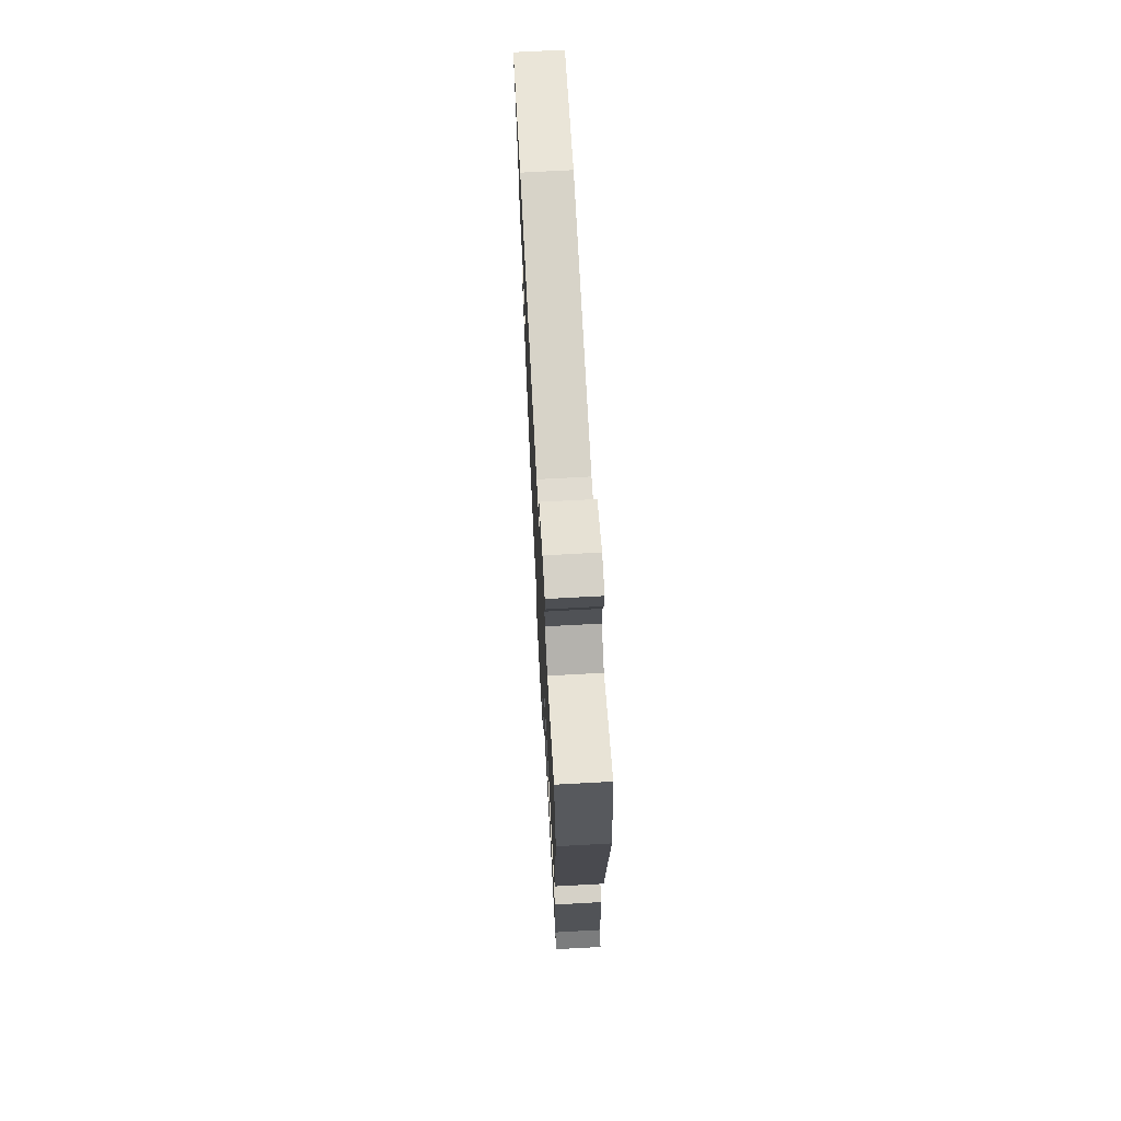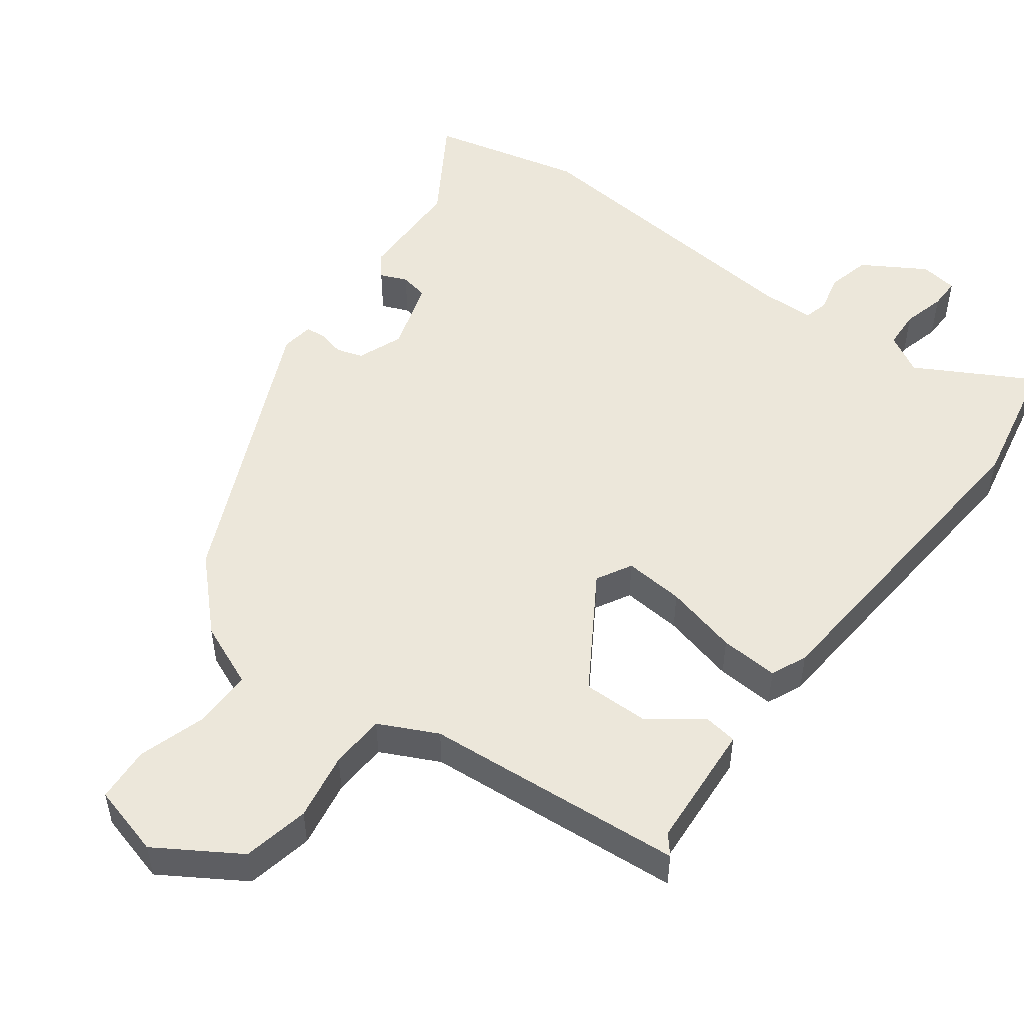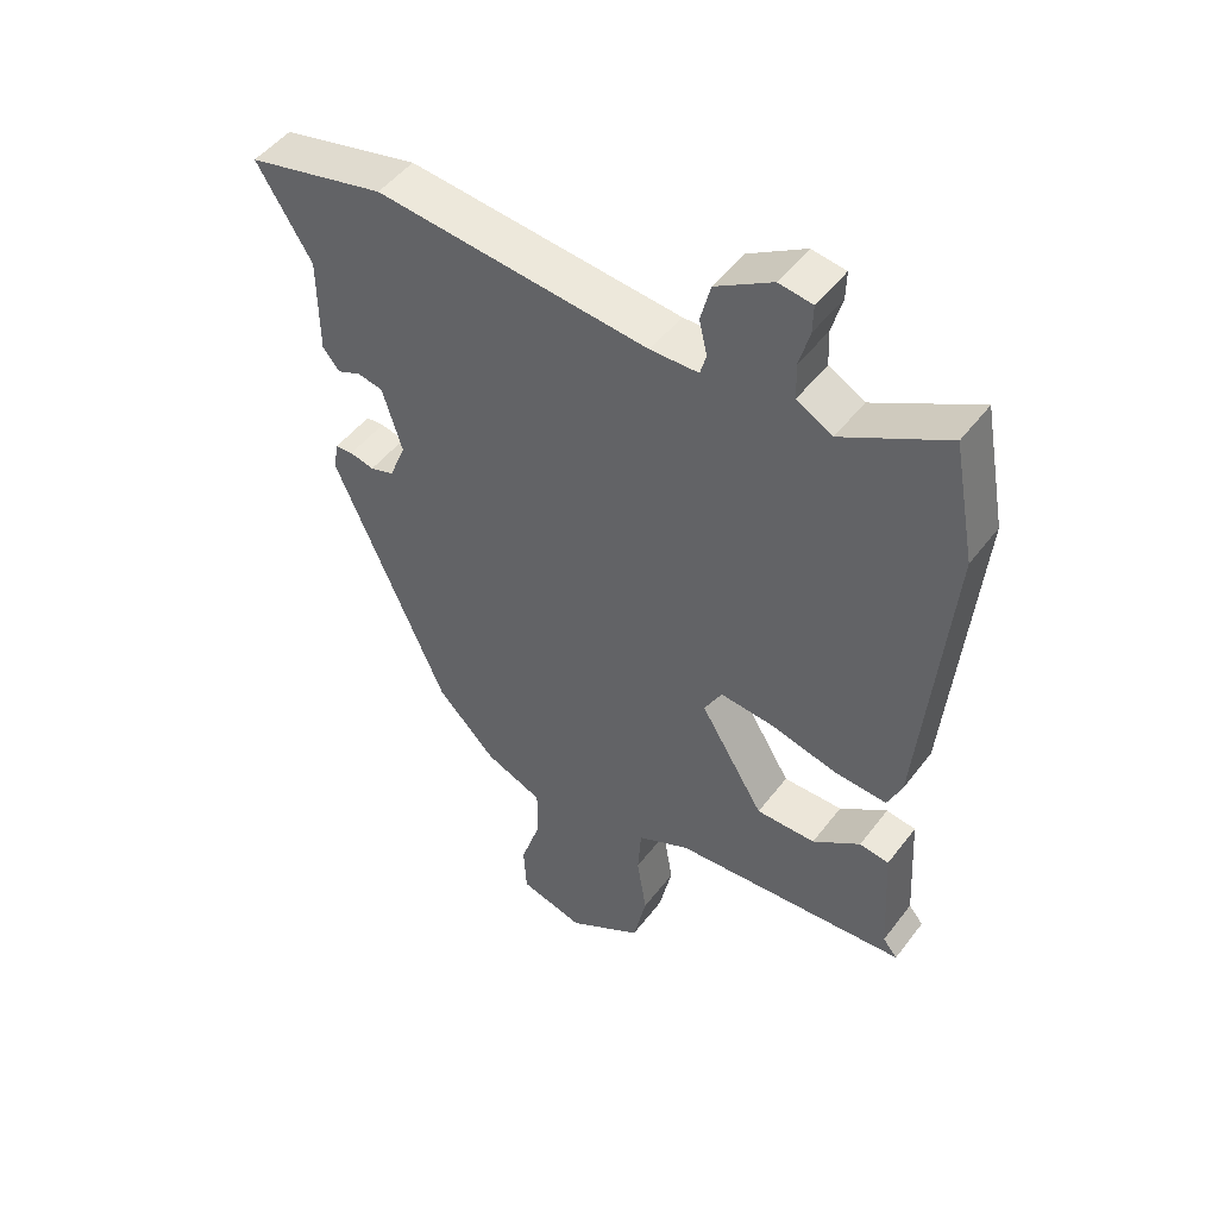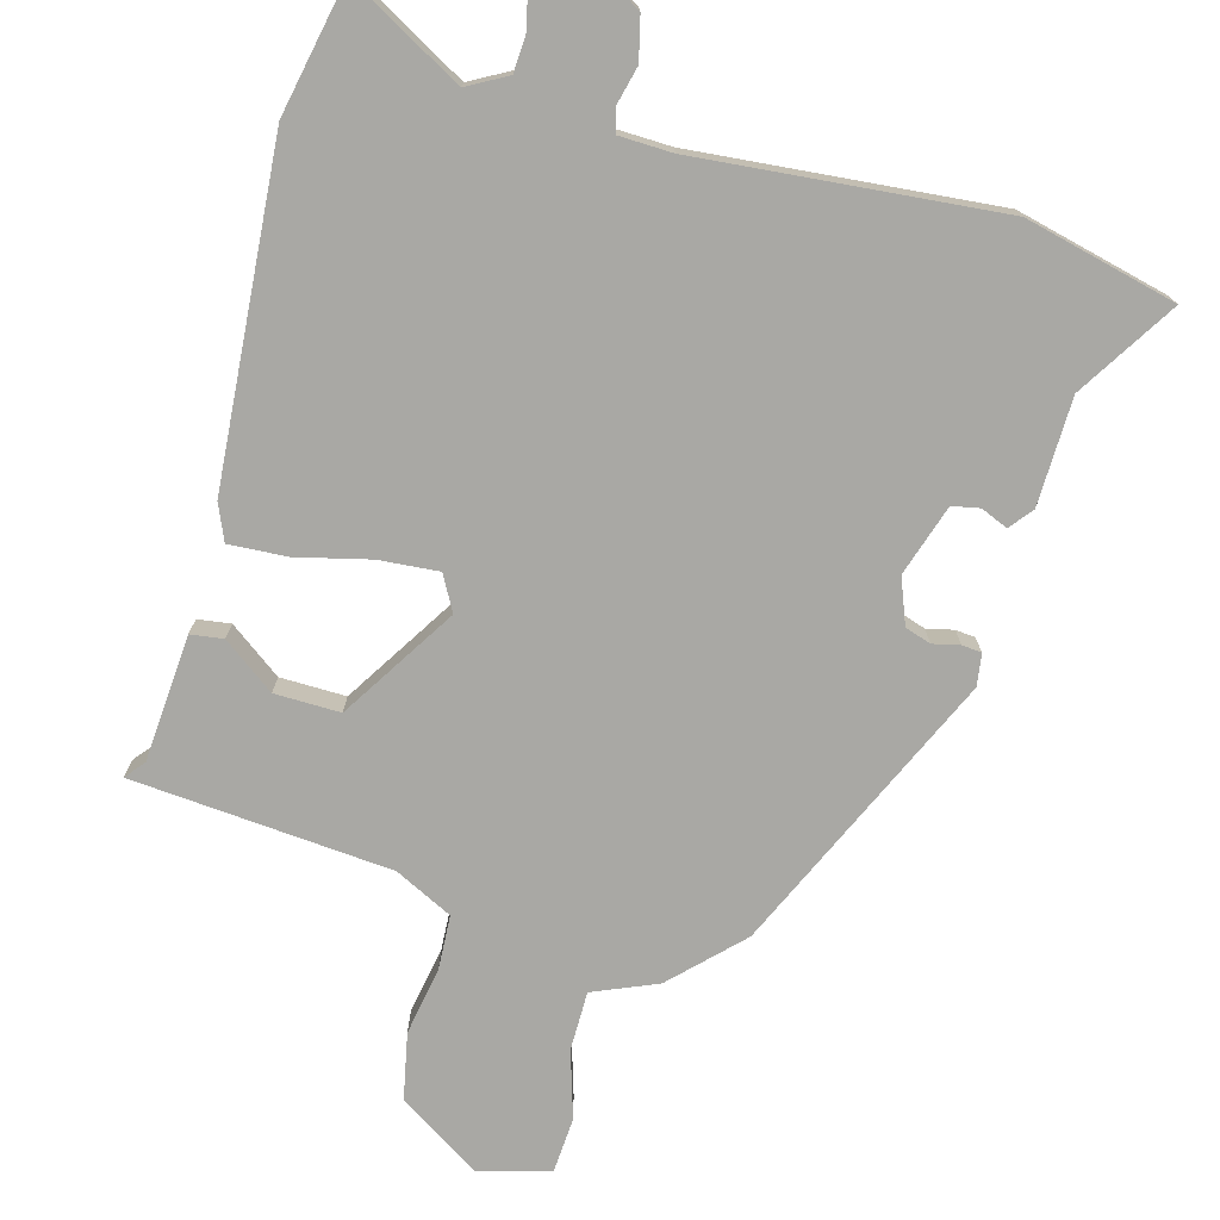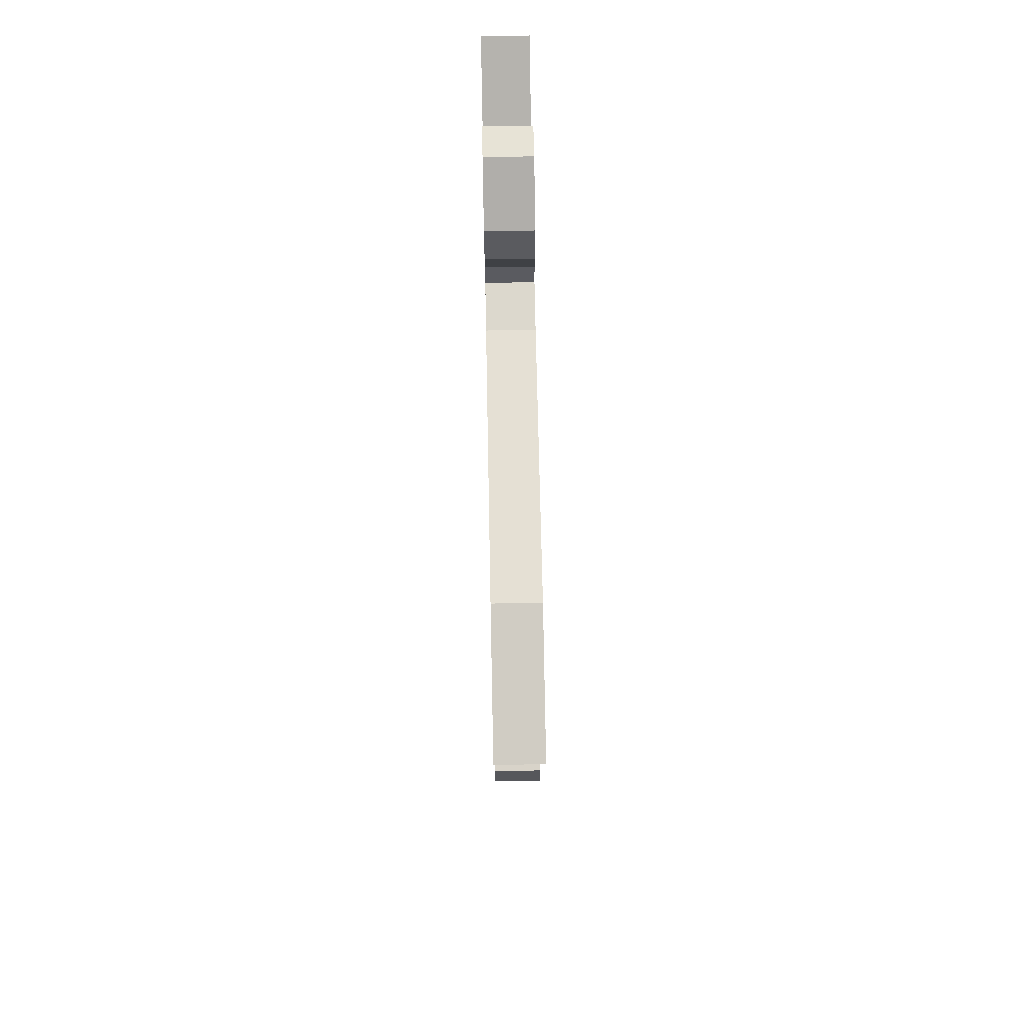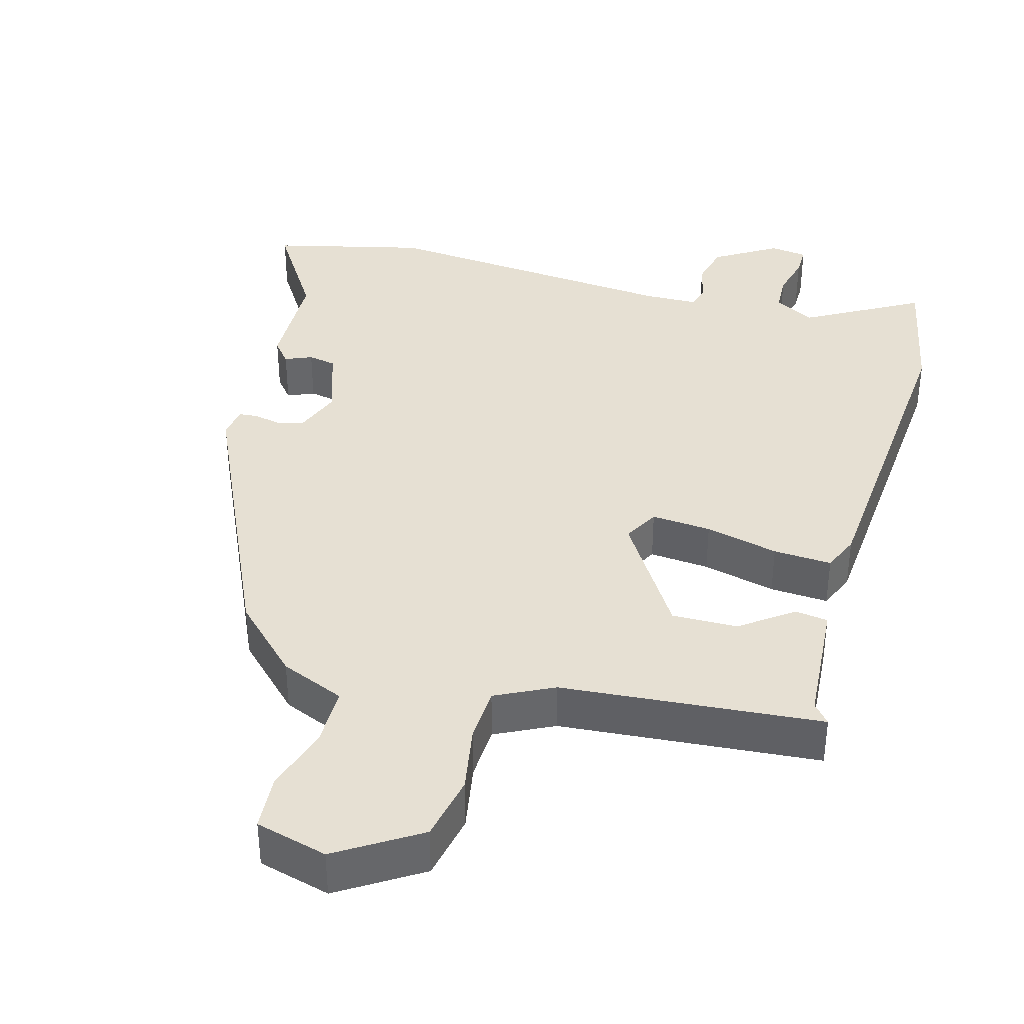
<metadata>
{"format":"obj","ext":"obj","renderer":"f3d","projection":"perspective","resolution":1024,"background":"white","views":[{"elev":70.8,"azim":-93.1,"up":"+Z"},{"elev":51.3,"azim":-144.0,"up":"+Y"},{"elev":48.7,"azim":-144.5,"up":"+Z"},{"elev":-74.9,"azim":-16.3,"up":"+Y"},{"elev":71.6,"azim":88.9,"up":"+Z"},{"elev":38.3,"azim":-165.4,"up":"+Y"}]}
</metadata>
<code>
v 0.306 0.07 -0.42
v 0.217 0.07 -0.512
v 0.13 0.07 -0.55
v 0.131 0.07 -0.631
v 0.161 0.07 -0.723
v 0.157 0.07 -0.799
v 0.059 0.07 -0.827
v -0.054 0.07 -0.758
v -0.074 0.07 -0.667
v -0.059 0.07 -0.574
v -0.064 0.07 -0.499
v -0.144 0.07 -0.461
v -0.501 0.07 -0.437
v -0.479 0.07 -0.41
v -0.469 0.07 -0.236
v -0.424 0.07 -0.229
v -0.352 0.07 -0.28
v -0.262 0.07 -0.28
v -0.165 0.07 -0.121
v -0.192 0.07 -0.073
v -0.274 0.07 -0.081
v -0.374 0.07 -0.107
v -0.454 0.07 -0.113
v -0.476 0.07 -0.064
v -0.519 0.07 0.397
v -0.485 0.07 0.579
v -0.326 0.07 0.493
v -0.272 0.07 0.524
v -0.27 0.07 0.577
v -0.286 0.07 0.635
v -0.287 0.07 0.677
v -0.236 0.07 0.685
v -0.15 0.07 0.634
v -0.135 0.07 0.576
v -0.147 0.07 0.524
v -0.138 0.07 0.491
v -0.065 0.07 0.49
v 0.349 0.07 0.534
v 0.558 0.07 0.487
v 0.475 0.07 0.351
v 0.474 0.07 0.203
v 0.449 0.07 0.171
v 0.412 0.07 0.186
v 0.374 0.07 0.178
v 0.344 0.07 0.08
v 0.369 0.07 0.018
v 0.405 0.07 0.007
v 0.442 0.07 0.016
v 0.469 0.07 0.014
v 0.476 0.07 -0.03
v 0.306 0 -0.42
v 0.217 0 -0.512
v 0.13 0 -0.55
v 0.131 0 -0.631
v 0.161 0 -0.723
v 0.157 0 -0.799
v 0.059 0 -0.827
v -0.054 0 -0.758
v -0.074 0 -0.667
v -0.059 0 -0.574
v -0.064 0 -0.499
v -0.144 0 -0.461
v -0.501 0 -0.437
v -0.479 0 -0.41
v -0.469 0 -0.236
v -0.424 0 -0.229
v -0.352 0 -0.28
v -0.262 0 -0.28
v -0.165 0 -0.121
v -0.192 0 -0.073
v -0.274 0 -0.081
v -0.374 0 -0.107
v -0.454 0 -0.113
v -0.476 0 -0.064
v -0.519 0 0.397
v -0.485 0 0.579
v -0.326 0 0.493
v -0.272 0 0.524
v -0.27 0 0.577
v -0.286 0 0.635
v -0.287 0 0.677
v -0.236 0 0.685
v -0.15 0 0.634
v -0.135 0 0.576
v -0.147 0 0.524
v -0.138 0 0.491
v -0.065 0 0.49
v 0.349 0 0.534
v 0.558 0 0.487
v 0.475 0 0.351
v 0.474 0 0.203
v 0.449 0 0.171
v 0.412 0 0.186
v 0.374 0 0.178
v 0.344 0 0.08
v 0.369 0 0.018
v 0.405 0 0.007
v 0.442 0 0.016
v 0.469 0 0.014
v 0.476 0 -0.03
f 1 2 3
f 50 1 3
f 49 50 3
f 48 49 3
f 47 48 3
f 46 47 3
f 45 46 3
f 44 45 3
f 40 41 42 43
f 40 43 44
f 37 38 39 40
f 36 37 40 44
f 33 34 35
f 32 33 35
f 31 32 35
f 30 31 35
f 29 30 35
f 28 29 35 36
f 36 44 3
f 28 36 3
f 27 28 3
f 25 26 27
f 24 25 27
f 23 24 27
f 22 23 27
f 21 22 27
f 14 15 16 17
f 14 17 18
f 13 14 18
f 12 13 18
f 11 12 18 19
f 8 9 10
f 7 8 10
f 6 7 10
f 5 6 10
f 4 5 10
f 4 10 11
f 3 4 11 19
f 20 21 27
f 3 19 20 27
f 53 52 51
f 53 51 100
f 53 100 99
f 53 99 98
f 53 98 97
f 53 97 96
f 53 96 95
f 53 95 94
f 93 92 91 90
f 94 93 90
f 90 89 88 87
f 94 90 87 86
f 85 84 83
f 85 83 82
f 85 82 81
f 85 81 80
f 85 80 79
f 86 85 79 78
f 53 94 86
f 53 86 78
f 53 78 77
f 77 76 75
f 77 75 74
f 77 74 73
f 77 73 72
f 77 72 71
f 67 66 65 64
f 68 67 64
f 68 64 63
f 68 63 62
f 69 68 62 61
f 60 59 58
f 60 58 57
f 60 57 56
f 60 56 55
f 60 55 54
f 61 60 54
f 69 61 54 53
f 77 71 70
f 77 70 69 53
f 1 51 52 2
f 2 52 53 3
f 3 53 54 4
f 4 54 55 5
f 5 55 56 6
f 6 56 57 7
f 7 57 58 8
f 8 58 59 9
f 9 59 60 10
f 10 60 61 11
f 11 61 62 12
f 12 62 63 13
f 13 63 64 14
f 14 64 65 15
f 15 65 66 16
f 16 66 67 17
f 17 67 68 18
f 18 68 69 19
f 19 69 70 20
f 20 70 71 21
f 21 71 72 22
f 22 72 73 23
f 23 73 74 24
f 24 74 75 25
f 25 75 76 26
f 26 76 77 27
f 27 77 78 28
f 28 78 79 29
f 29 79 80 30
f 30 80 81 31
f 31 81 82 32
f 32 82 83 33
f 33 83 84 34
f 34 84 85 35
f 35 85 86 36
f 36 86 87 37
f 37 87 88 38
f 38 88 89 39
f 39 89 90 40
f 40 90 91 41
f 41 91 92 42
f 42 92 93 43
f 43 93 94 44
f 44 94 95 45
f 45 95 96 46
f 46 96 97 47
f 47 97 98 48
f 48 98 99 49
f 49 99 100 50
f 50 100 51 1

</code>
